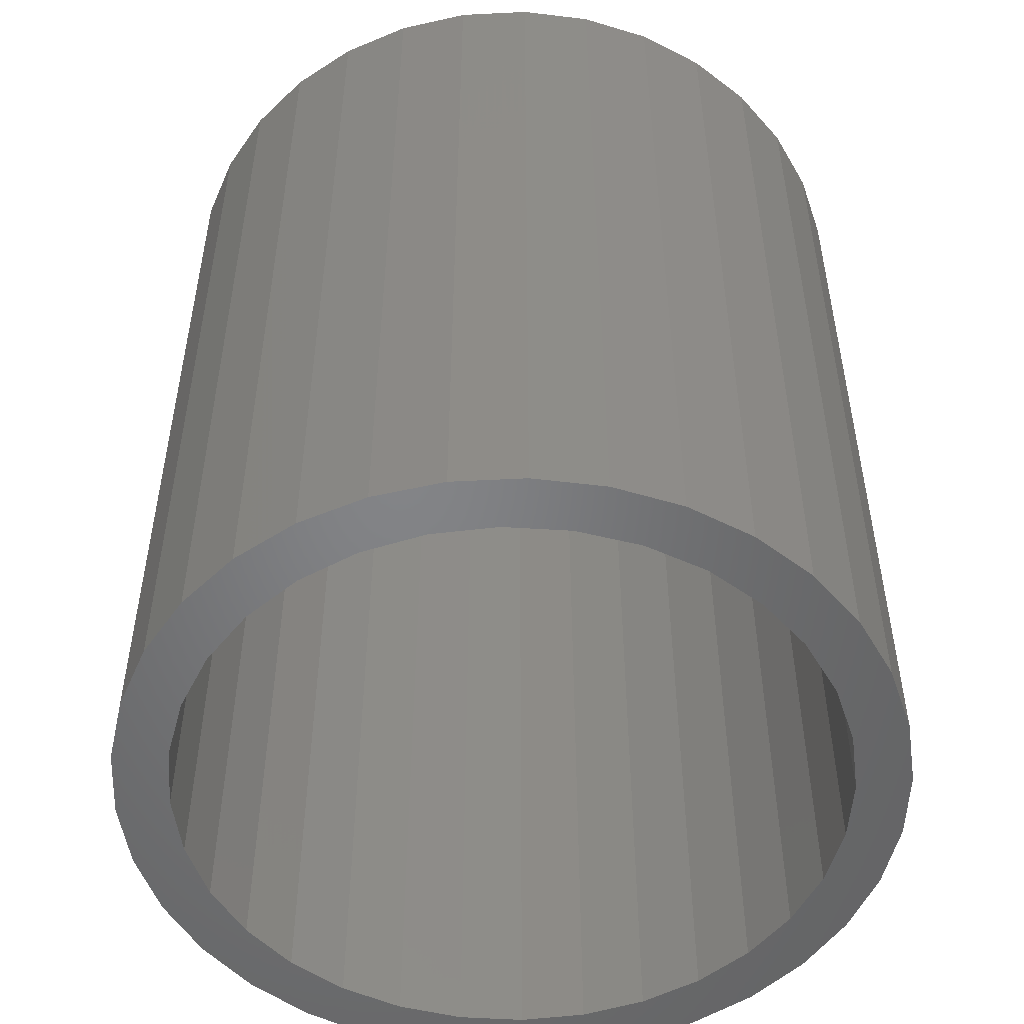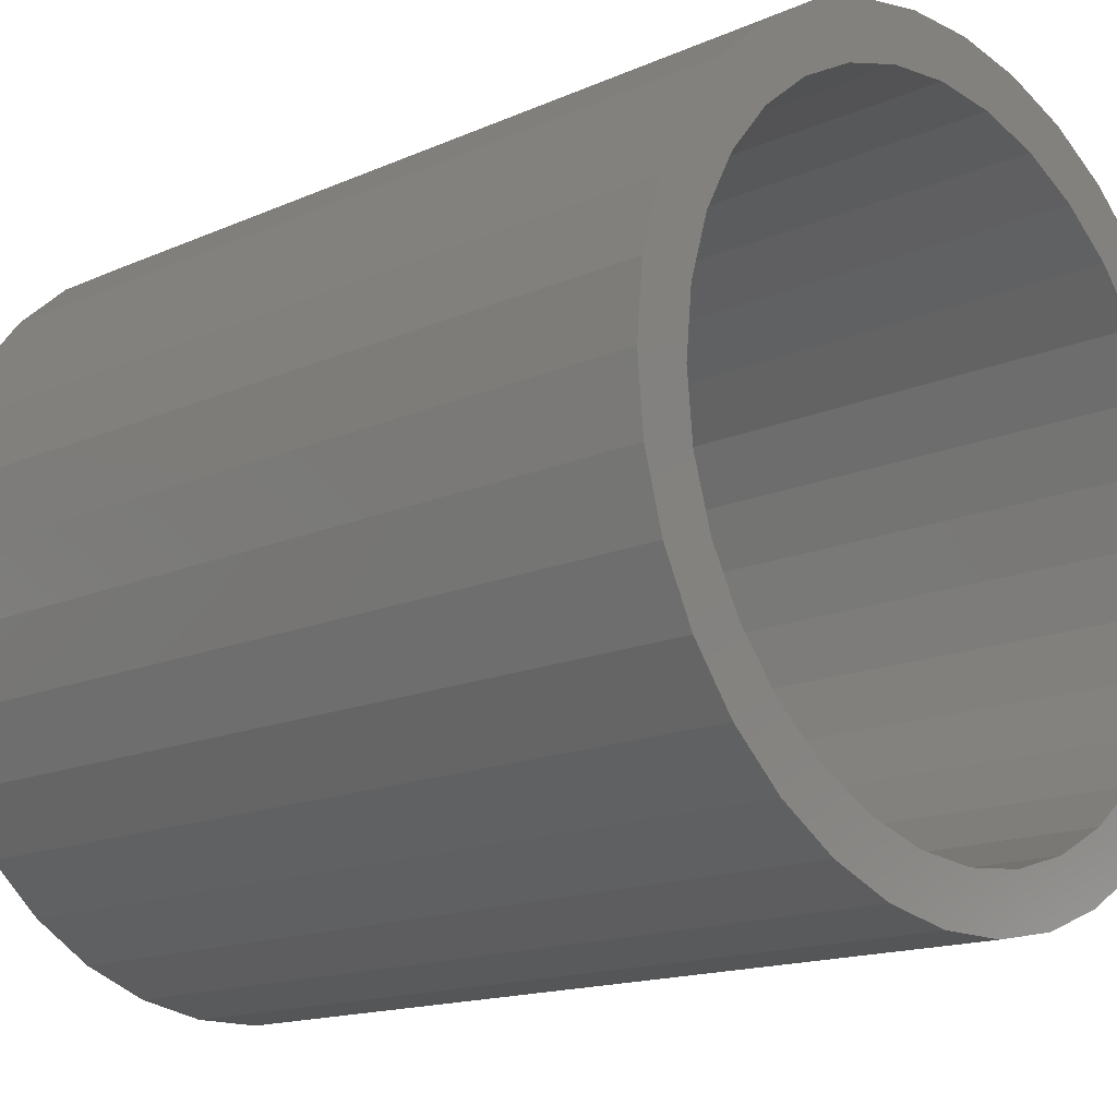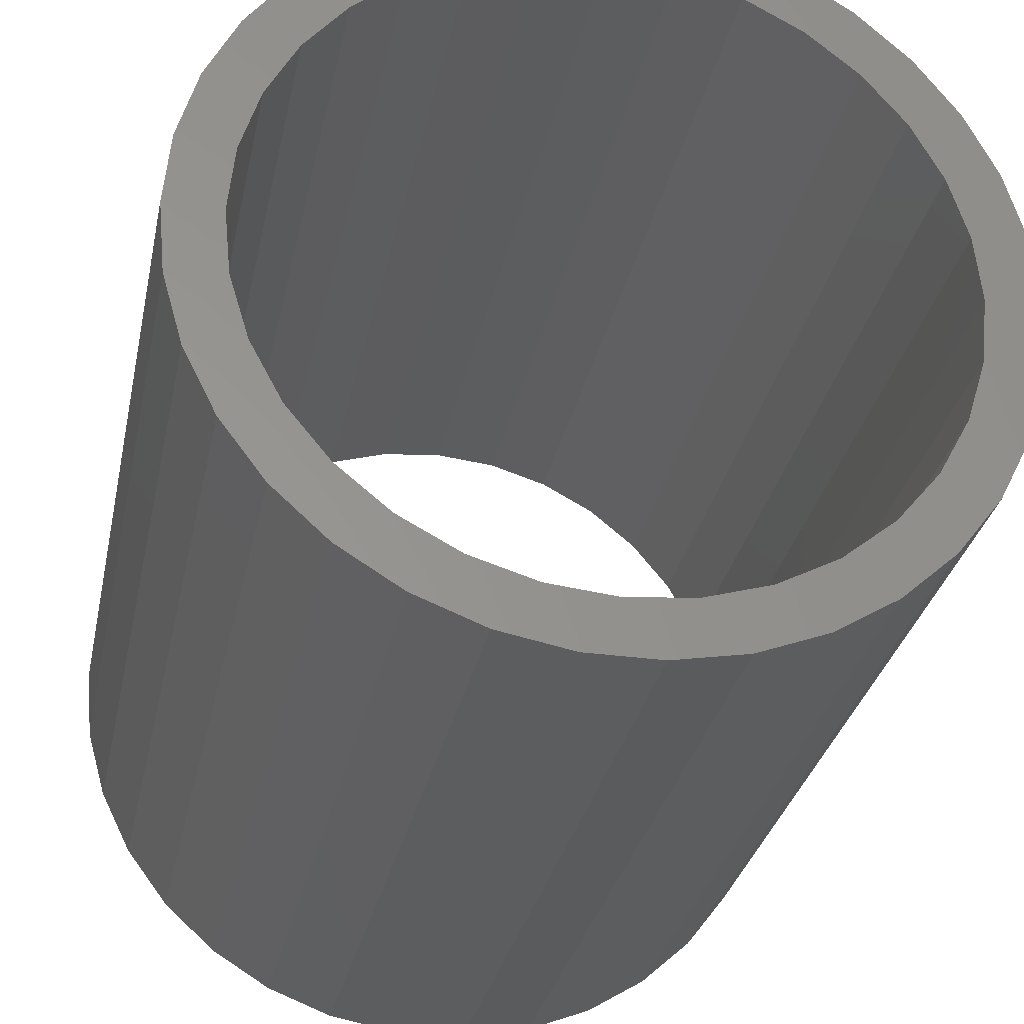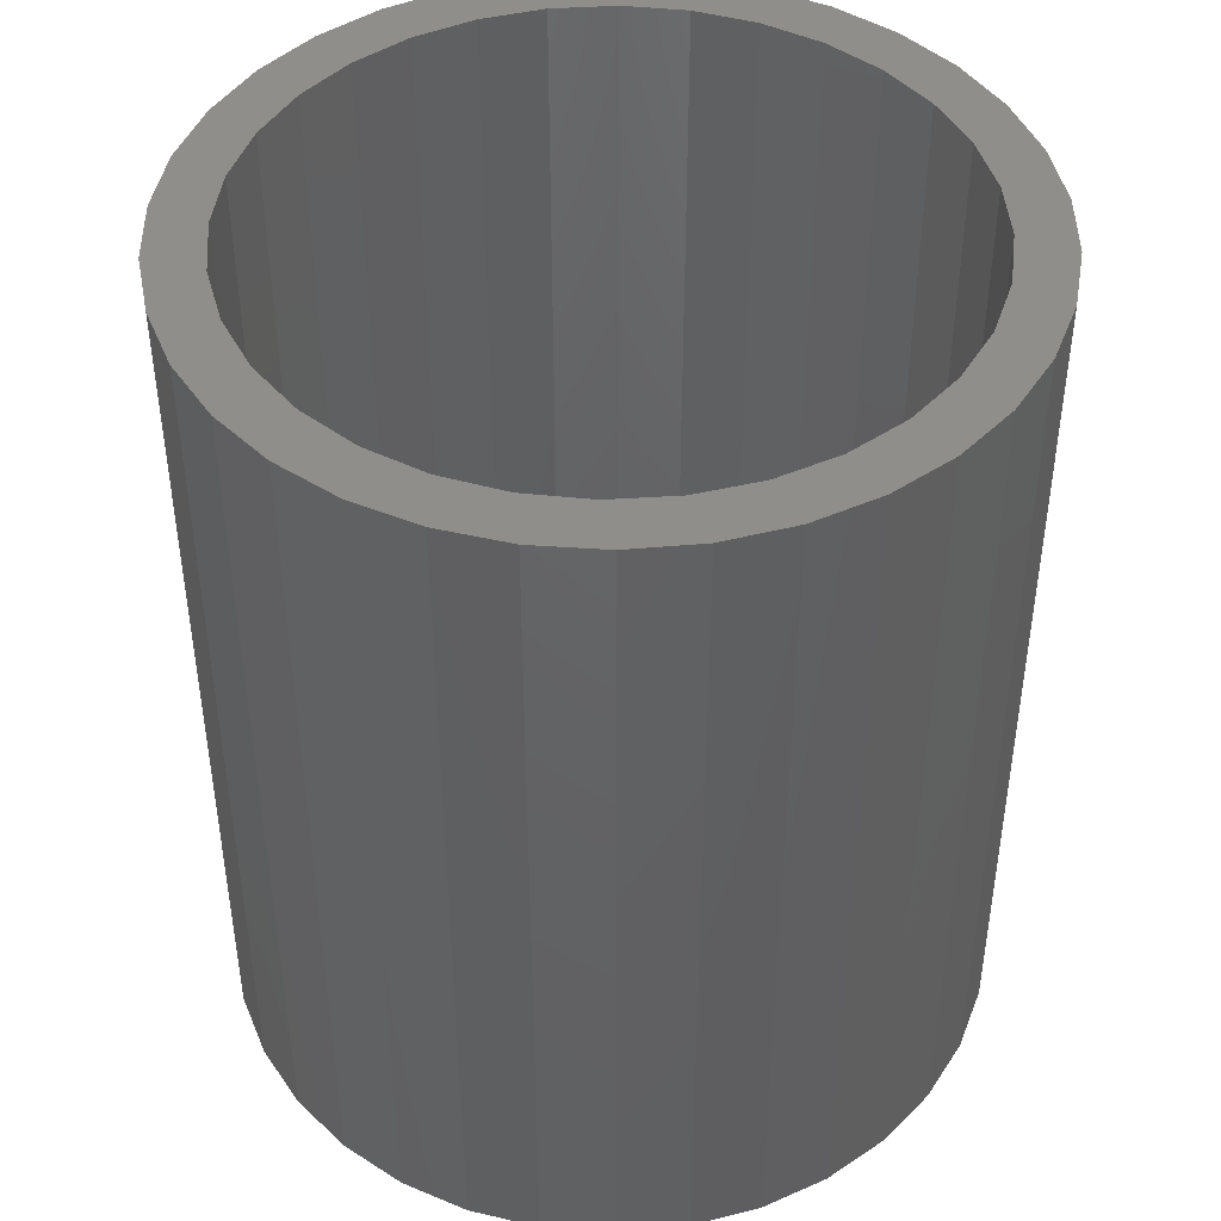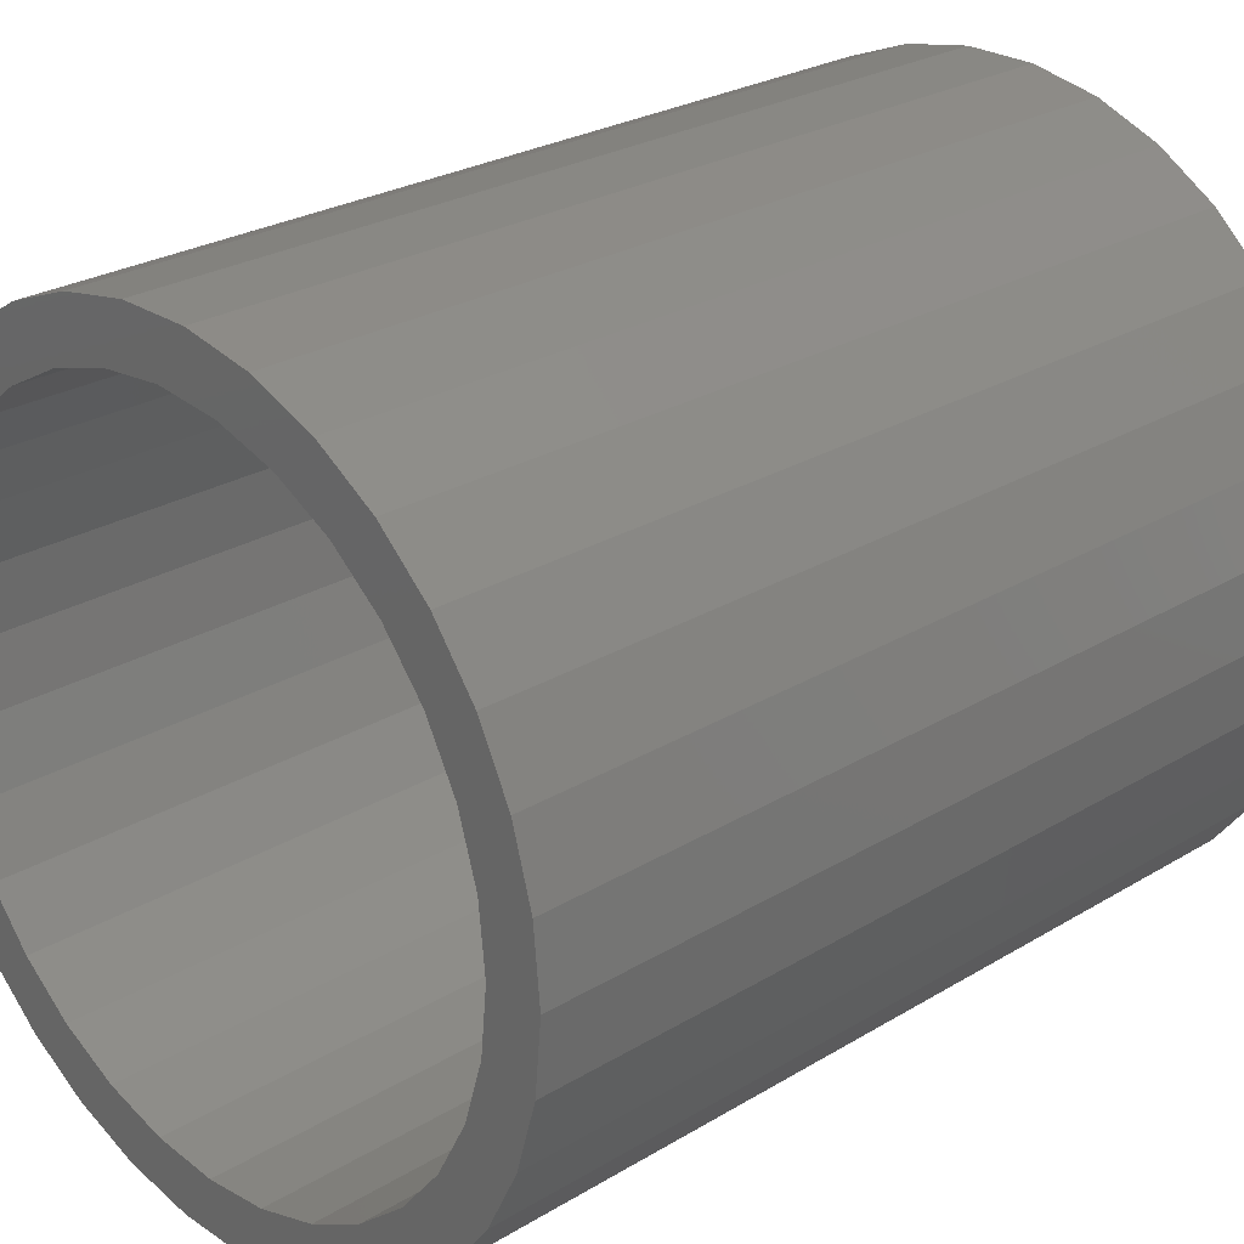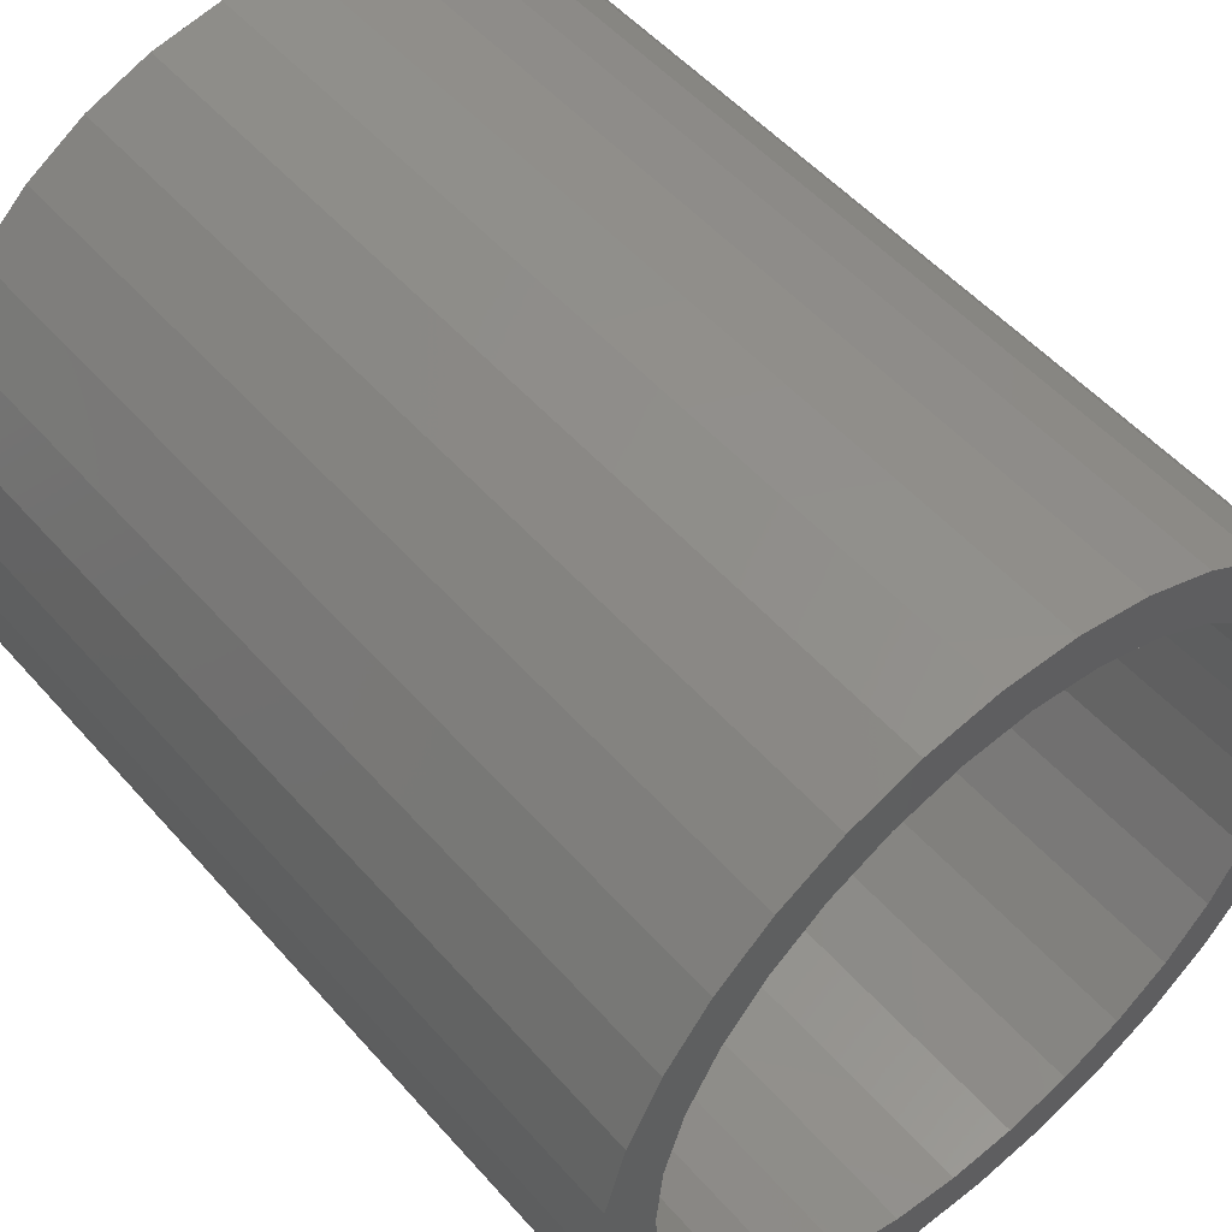
<metadata>
{"format":"stl","ext":"stl","renderer":"f3d","projection":"perspective","resolution":1024,"background":"white","views":[{"elev":-51.7,"azim":24.3,"up":"+Y"},{"elev":-15.2,"azim":133.3,"up":"+Z"},{"elev":-30.4,"azim":168.6,"up":"+Z"},{"elev":44.5,"azim":57.6,"up":"+Y"},{"elev":26.2,"azim":-133.6,"up":"+Z"},{"elev":52.2,"azim":140.1,"up":"+Z"}]}
</metadata>
<code>
# stl→obj: 132 verts, 264 faces
v 18.04 -29.7 9.01
v 18.03 -29.7 9.09
v 18.04 -28.7 9.01
v 18.03 -28.7 9.09
v 18.1 -29.7 9.017
v 18.12 -29.7 8.946
v 18.04 -29.7 9.17
v 18.09 -29.7 9.09
v 18.04 -28.7 9.17
v 18.1 -28.7 9.163
v 18.12 -28.7 9.234
v 18.09 -28.7 9.09
v 18.06 -28.7 8.932
v 18.1 -28.7 9.017
v 18.06 -29.7 8.932
v 18.06 -29.7 9.248
v 18.1 -29.7 9.163
v 18.06 -28.7 9.248
v 18.16 -29.7 8.881
v 18.12 -28.7 8.946
v 18.16 -28.7 8.881
v 18.12 -29.7 9.234
v 18.16 -28.7 9.299
v 18.16 -29.7 9.299
v 18.1 -28.7 8.86
v 18.1 -29.7 8.86
v 18.1 -29.7 9.32
v 18.1 -28.7 9.32
v 18.2 -28.7 8.824
v 18.2 -29.7 8.824
v 18.15 -28.7 8.795
v 18.2 -29.7 9.356
v 18.2 -28.7 9.356
v 18.15 -29.7 9.385
v 18.15 -29.7 8.795
v 18.15 -28.7 9.385
v 18.26 -28.7 8.777
v 18.21 -28.7 8.741
v 18.26 -29.7 8.777
v 18.26 -29.7 9.403
v 18.21 -29.7 9.439
v 18.26 -28.7 9.403
v 18.21 -29.7 8.741
v 18.21 -28.7 9.439
v 18.28 -29.7 9.482
v 18.33 -29.7 9.437
v 18.33 -28.7 9.437
v 18.28 -28.7 8.698
v 18.33 -28.7 8.743
v 18.33 -29.7 8.743
v 18.28 -29.7 8.698
v 18.35 -28.7 8.669
v 18.4 -28.7 8.721
v 18.4 -29.7 8.721
v 18.28 -28.7 9.482
v 18.35 -29.7 9.511
v 18.4 -29.7 9.459
v 18.4 -28.7 9.459
v 18.35 -29.7 8.669
v 18.43 -28.7 8.654
v 18.47 -28.7 8.714
v 18.47 -29.7 8.714
v 18.35 -28.7 9.511
v 18.43 -29.7 9.526
v 18.47 -29.7 9.466
v 18.47 -28.7 9.466
v 18.43 -29.7 8.654
v 18.51 -28.7 8.654
v 18.54 -28.7 8.721
v 18.51 -29.7 8.654
v 18.54 -29.7 8.721
v 18.59 -29.7 8.669
v 18.61 -29.7 8.743
v 18.67 -29.7 8.698
v 18.68 -29.7 8.777
v 18.73 -29.7 8.741
v 18.74 -29.7 8.824
v 18.79 -29.7 8.795
v 18.78 -29.7 8.881
v 18.84 -29.7 8.86
v 18.82 -29.7 8.946
v 18.88 -29.7 8.932
v 18.84 -29.7 9.017
v 18.9 -29.7 9.01
v 18.85 -29.7 9.09
v 18.91 -29.7 9.09
v 18.84 -29.7 9.163
v 18.9 -29.7 9.17
v 18.82 -29.7 9.234
v 18.88 -29.7 9.248
v 18.78 -29.7 9.299
v 18.84 -29.7 9.32
v 18.74 -29.7 9.356
v 18.79 -29.7 9.385
v 18.68 -29.7 9.403
v 18.73 -29.7 9.439
v 18.61 -29.7 9.437
v 18.67 -29.7 9.482
v 18.54 -29.7 9.459
v 18.59 -29.7 9.511
v 18.51 -29.7 9.526
v 18.43 -28.7 9.526
v 18.51 -28.7 9.526
v 18.54 -28.7 9.459
v 18.59 -28.7 9.511
v 18.61 -28.7 9.437
v 18.67 -28.7 9.482
v 18.68 -28.7 9.403
v 18.73 -28.7 9.439
v 18.74 -28.7 9.356
v 18.79 -28.7 9.385
v 18.78 -28.7 9.299
v 18.84 -28.7 9.32
v 18.82 -28.7 9.234
v 18.88 -28.7 9.248
v 18.84 -28.7 9.163
v 18.9 -28.7 9.17
v 18.85 -28.7 9.09
v 18.91 -28.7 9.09
v 18.84 -28.7 9.017
v 18.9 -28.7 9.01
v 18.82 -28.7 8.946
v 18.88 -28.7 8.932
v 18.78 -28.7 8.881
v 18.84 -28.7 8.86
v 18.74 -28.7 8.824
v 18.79 -28.7 8.795
v 18.68 -28.7 8.777
v 18.73 -28.7 8.741
v 18.61 -28.7 8.743
v 18.67 -28.7 8.698
v 18.59 -28.7 8.669
f 1 2 3
f 2 4 3
f 2 1 5
f 1 6 5
f 7 2 8
f 2 5 8
f 2 7 4
f 7 9 4
f 4 9 10
f 9 11 10
f 3 4 12
f 4 10 12
f 13 3 14
f 3 12 14
f 3 13 1
f 13 15 1
f 16 7 17
f 7 8 17
f 7 16 9
f 16 18 9
f 1 15 6
f 15 19 6
f 8 5 14
f 5 20 14
f 17 8 12
f 8 14 12
f 5 6 20
f 6 21 20
f 12 10 17
f 10 22 17
f 9 18 11
f 18 23 11
f 10 11 22
f 11 24 22
f 25 13 20
f 13 14 20
f 13 25 15
f 25 26 15
f 17 22 16
f 22 27 16
f 16 27 18
f 27 28 18
f 6 19 21
f 19 29 21
f 15 26 19
f 26 30 19
f 20 21 25
f 21 31 25
f 11 23 24
f 23 32 24
f 18 28 23
f 28 33 23
f 22 24 27
f 24 34 27
f 25 31 26
f 31 35 26
f 27 34 28
f 34 36 28
f 19 30 29
f 30 37 29
f 21 29 31
f 29 38 31
f 26 35 30
f 35 39 30
f 23 33 32
f 33 40 32
f 24 32 34
f 32 41 34
f 28 36 33
f 36 42 33
f 31 38 35
f 38 43 35
f 34 41 36
f 41 44 36
f 32 40 41
f 40 45 41
f 33 42 40
f 42 46 40
f 36 44 42
f 44 47 42
f 29 37 38
f 37 48 38
f 30 39 37
f 39 49 37
f 35 43 39
f 43 50 39
f 38 48 43
f 48 51 43
f 37 49 48
f 49 52 48
f 39 50 49
f 50 53 49
f 43 51 50
f 51 54 50
f 41 45 44
f 45 55 44
f 40 46 45
f 46 56 45
f 42 47 46
f 47 57 46
f 44 55 47
f 55 58 47
f 48 52 51
f 52 59 51
f 49 53 52
f 53 60 52
f 50 54 53
f 54 61 53
f 51 59 54
f 59 62 54
f 45 56 55
f 56 63 55
f 46 57 56
f 57 64 56
f 47 58 57
f 58 65 57
f 55 63 58
f 63 66 58
f 52 60 59
f 60 67 59
f 53 61 60
f 61 68 60
f 54 62 61
f 62 69 61
f 59 67 62
f 67 70 62
f 62 70 71
f 70 72 71
f 71 72 73
f 72 74 73
f 73 74 75
f 74 76 75
f 75 76 77
f 76 78 77
f 77 78 79
f 78 80 79
f 79 80 81
f 80 82 81
f 81 82 83
f 82 84 83
f 83 84 85
f 84 86 85
f 85 86 87
f 86 88 87
f 87 88 89
f 88 90 89
f 89 90 91
f 90 92 91
f 91 92 93
f 92 94 93
f 93 94 95
f 94 96 95
f 95 96 97
f 96 98 97
f 97 98 99
f 98 100 99
f 99 100 65
f 100 101 65
f 65 101 64
f 56 64 63
f 64 102 63
f 57 65 64
f 58 66 65
f 66 99 65
f 63 102 66
f 102 103 66
f 66 103 104
f 103 105 104
f 104 105 106
f 105 107 106
f 106 107 108
f 107 109 108
f 108 109 110
f 109 111 110
f 110 111 112
f 111 113 112
f 112 113 114
f 113 115 114
f 114 115 116
f 115 117 116
f 116 117 118
f 117 119 118
f 118 119 120
f 119 121 120
f 120 121 122
f 121 123 122
f 122 123 124
f 123 125 124
f 124 125 126
f 125 127 126
f 126 127 128
f 127 129 128
f 128 129 130
f 129 131 130
f 130 131 69
f 131 132 69
f 69 132 61
f 132 68 61
f 60 68 67
f 68 70 67
f 62 71 69
f 71 130 69
f 64 101 102
f 101 103 102
f 66 104 99
f 104 97 99
f 68 132 70
f 132 72 70
f 132 131 72
f 131 74 72
f 71 73 130
f 73 128 130
f 101 100 103
f 100 105 103
f 100 98 105
f 98 107 105
f 104 106 97
f 106 95 97
f 131 129 74
f 129 76 74
f 73 75 128
f 75 126 128
f 98 96 107
f 96 109 107
f 106 108 95
f 108 93 95
f 129 127 76
f 127 78 76
f 75 77 126
f 77 124 126
f 96 94 109
f 94 111 109
f 108 110 93
f 110 91 93
f 127 125 78
f 125 80 78
f 77 79 124
f 79 122 124
f 94 92 111
f 92 113 111
f 110 112 91
f 112 89 91
f 125 123 80
f 123 82 80
f 79 81 122
f 81 120 122
f 92 90 113
f 90 115 113
f 112 114 89
f 114 87 89
f 123 121 82
f 121 84 82
f 81 83 120
f 83 118 120
f 90 88 115
f 88 117 115
f 114 116 87
f 116 85 87
f 121 119 84
f 119 86 84
f 83 85 118
f 85 116 118
f 88 86 117
f 86 119 117

</code>
